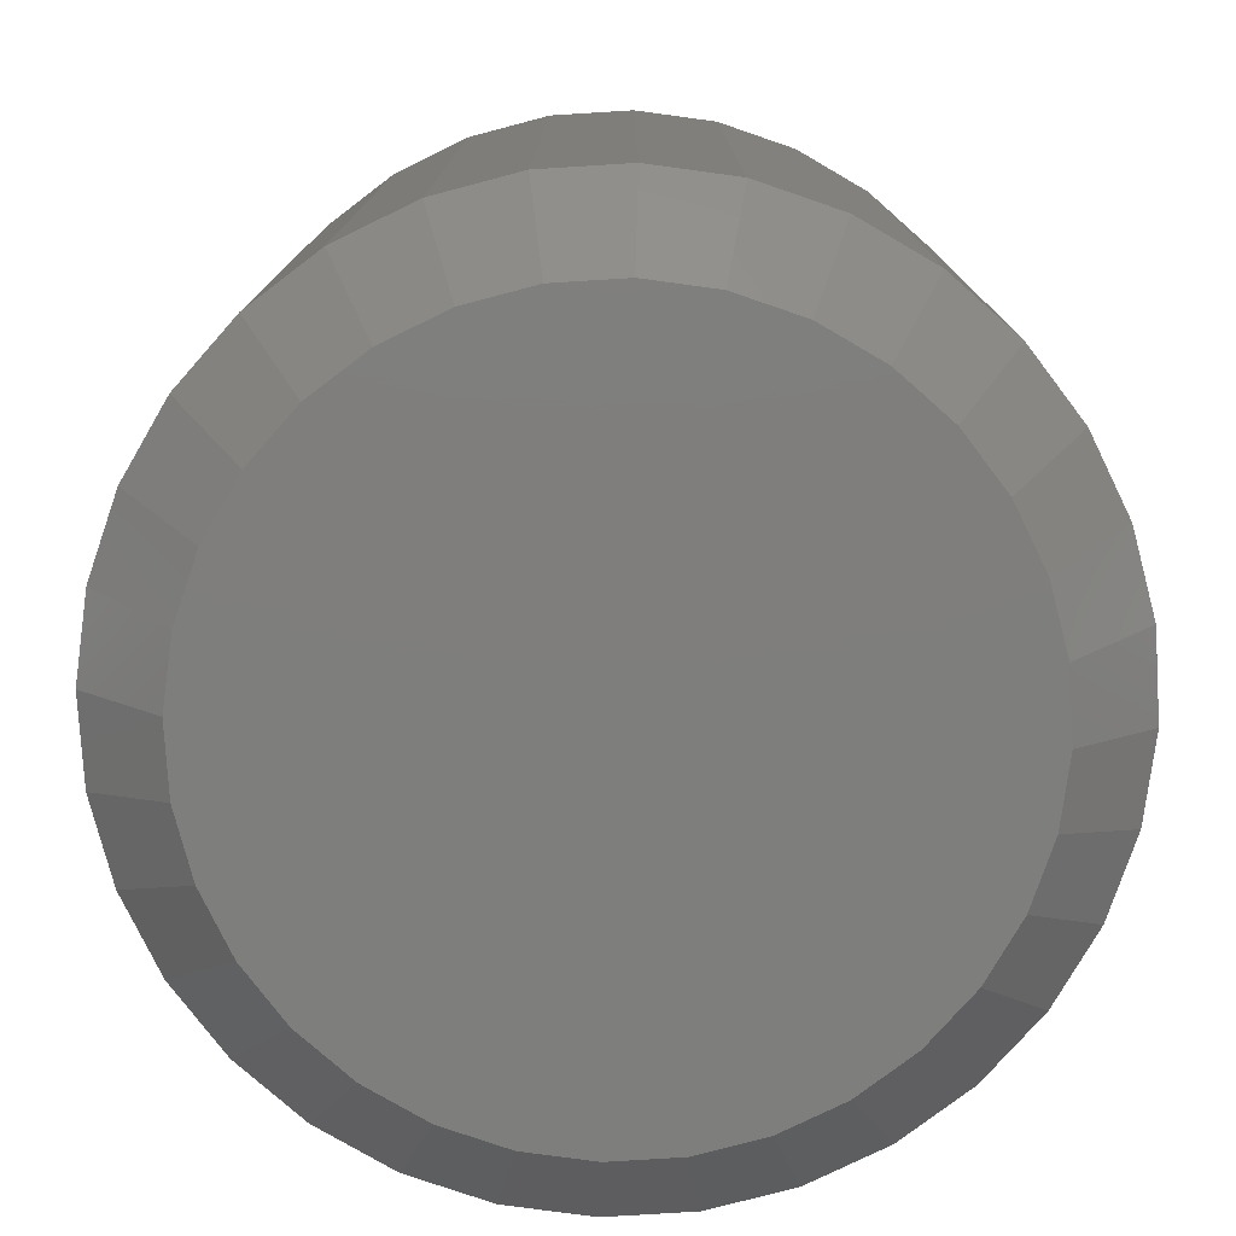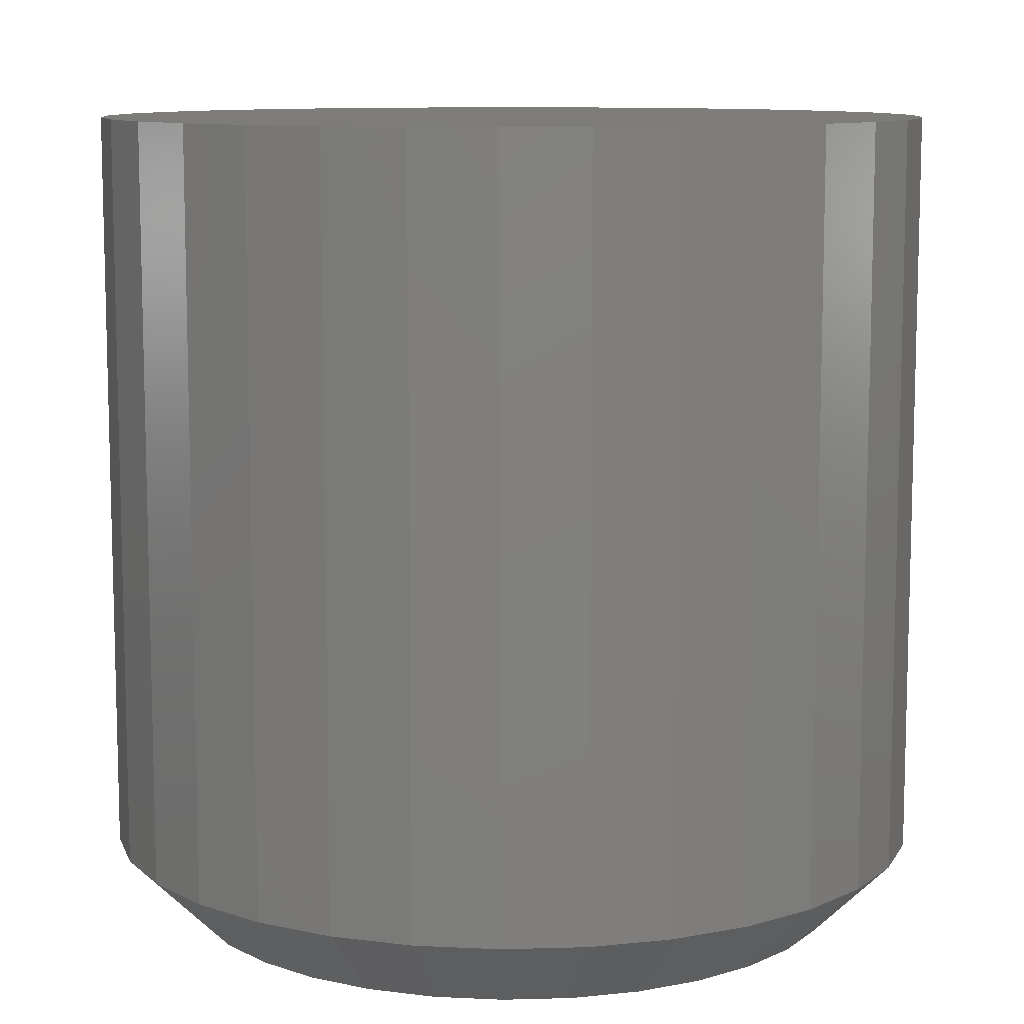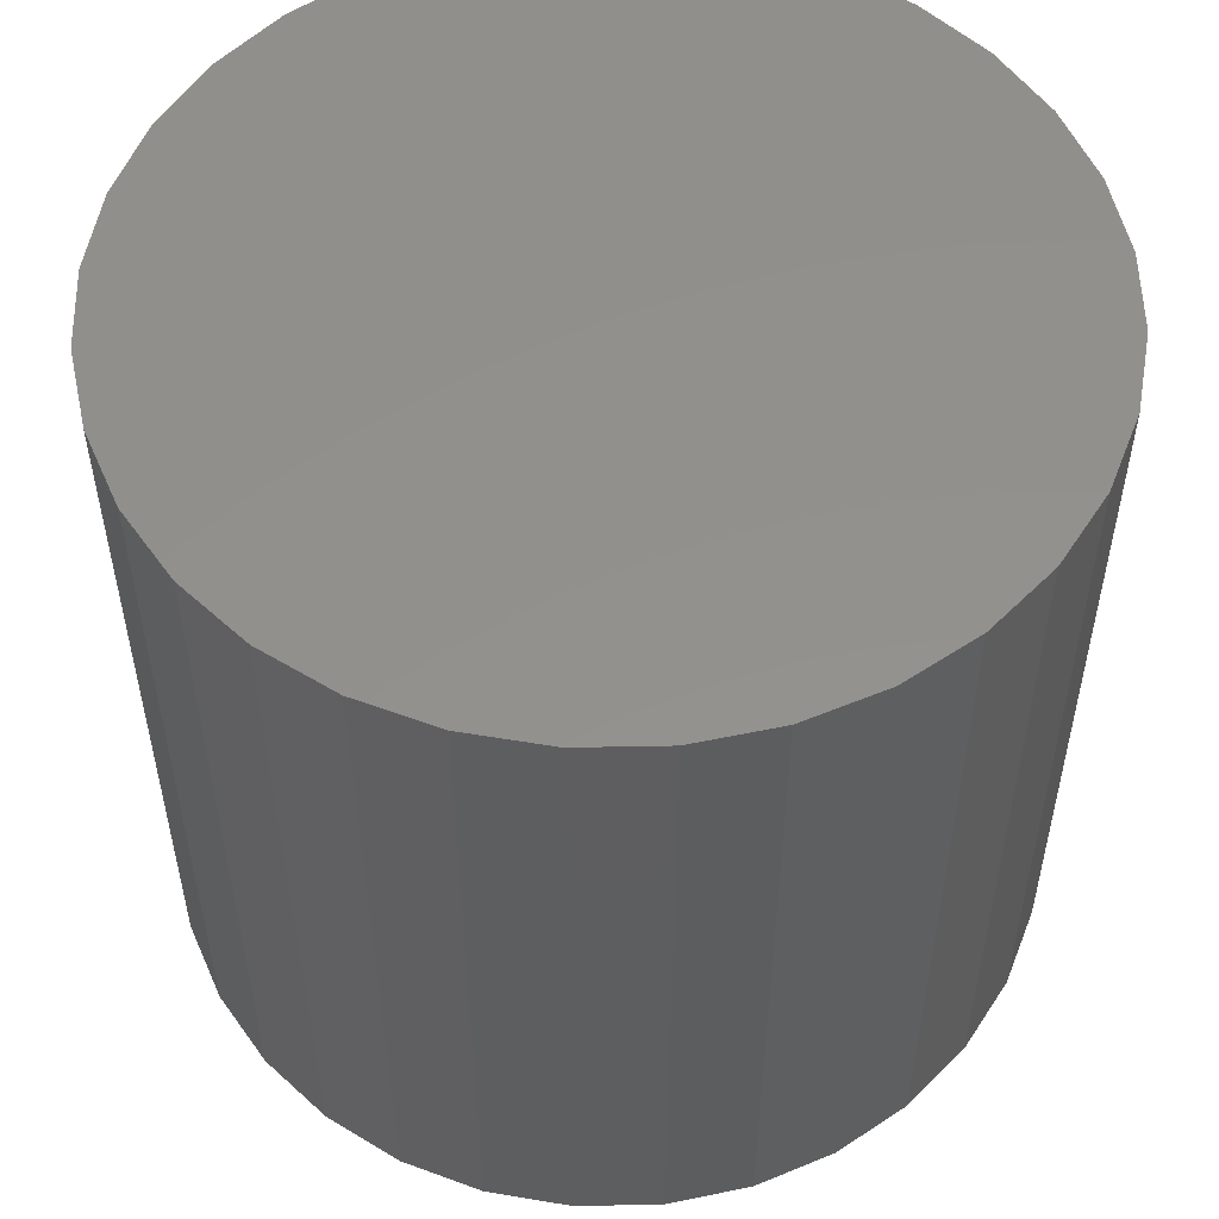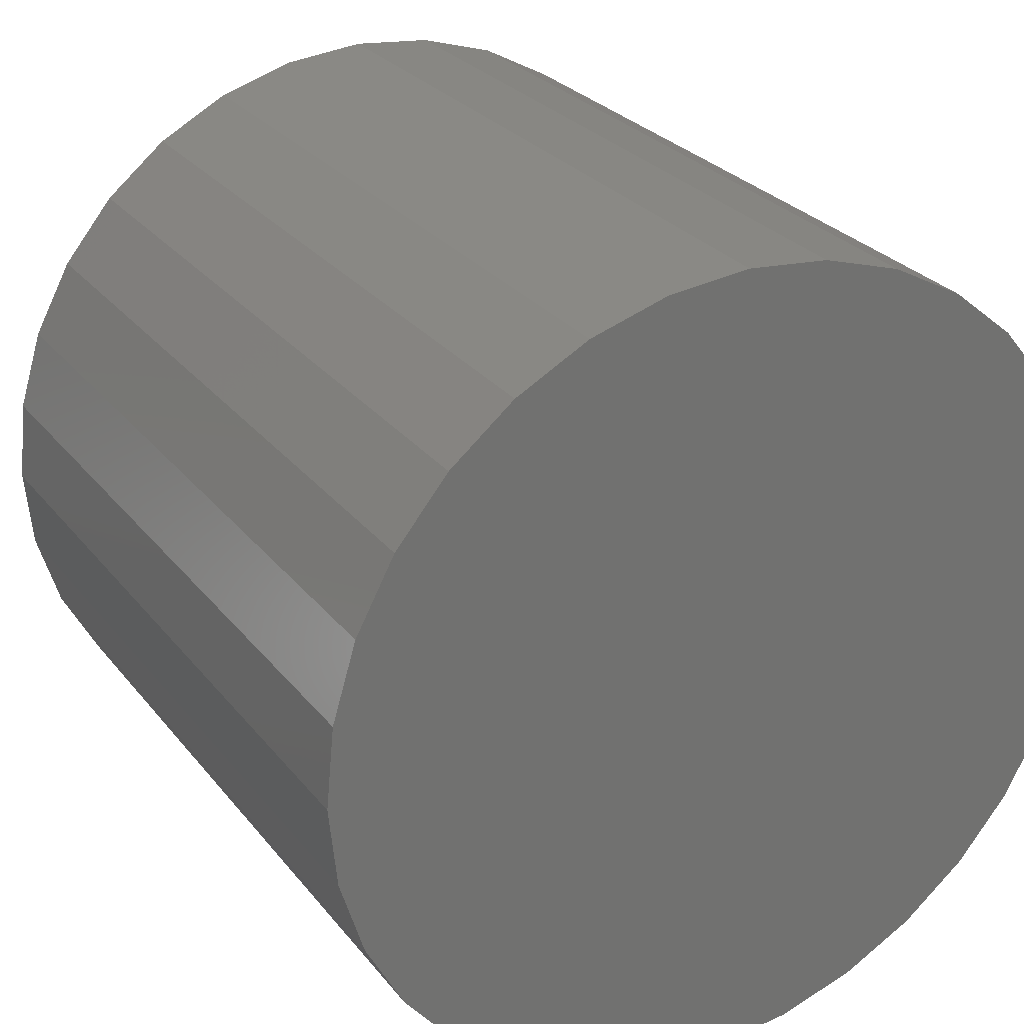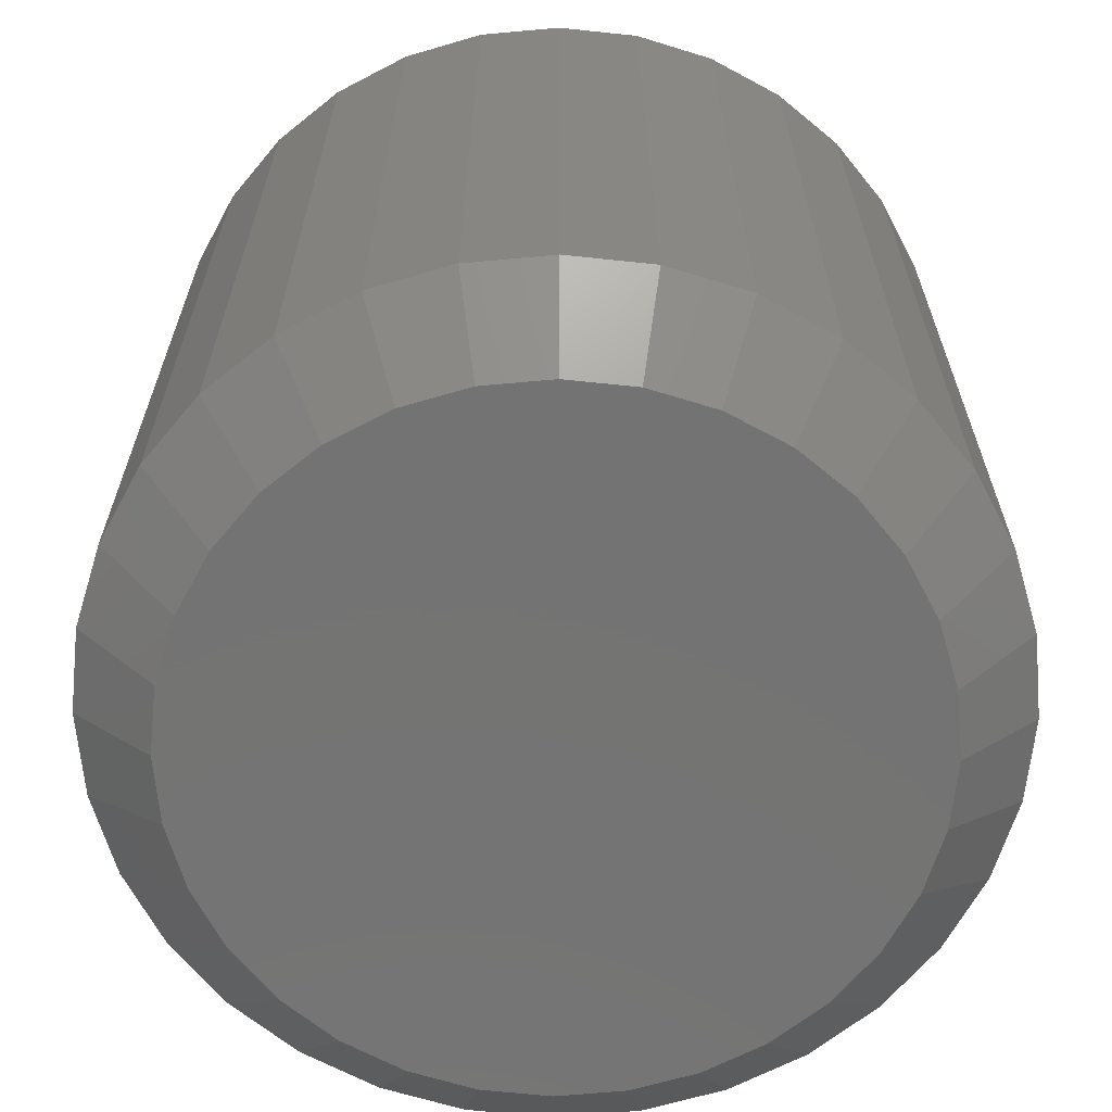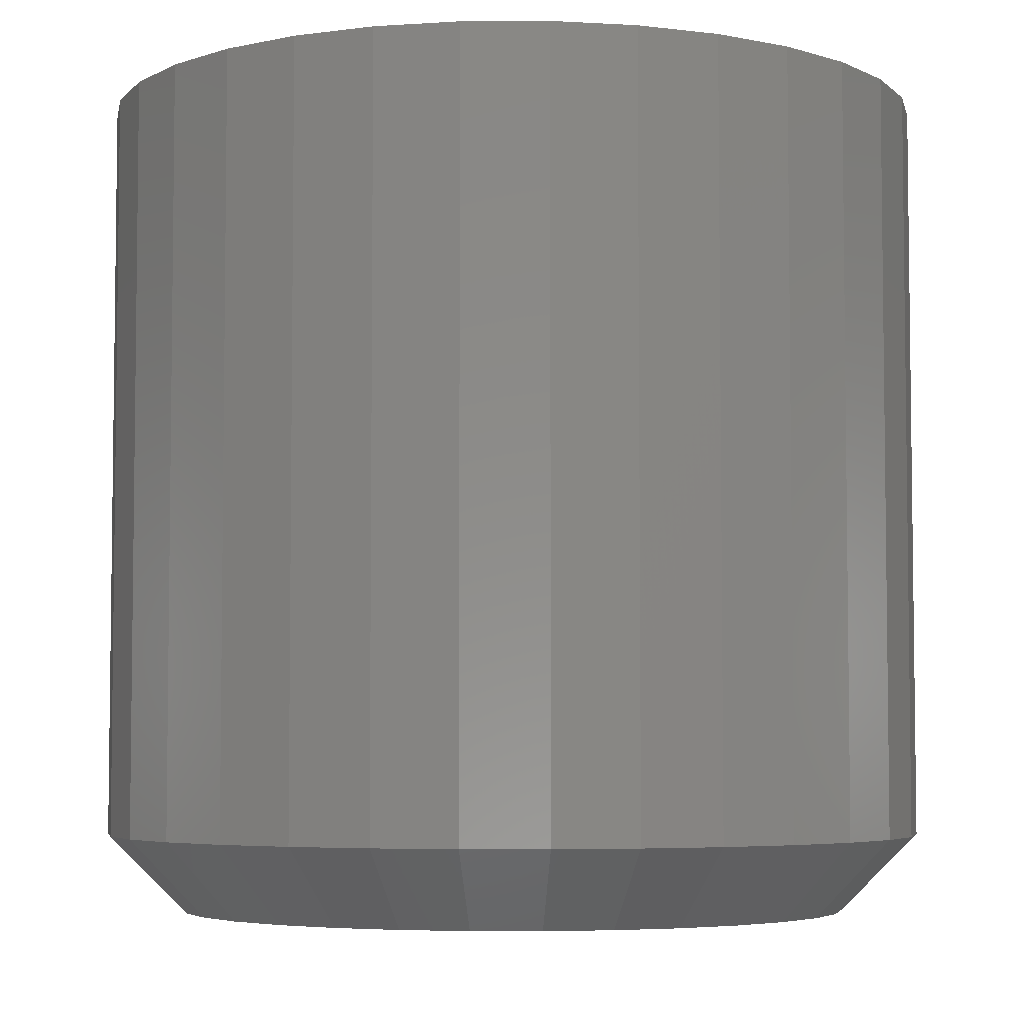
<metadata>
{"format":"stl","ext":"stl","renderer":"f3d","projection":"perspective","resolution":1024,"background":"white","views":[{"elev":-78.0,"azim":110.4,"up":"+Z"},{"elev":9.9,"azim":-21.0,"up":"+Z"},{"elev":54.3,"azim":83.2,"up":"+Z"},{"elev":27.0,"azim":-29.6,"up":"+Y"},{"elev":-65.7,"azim":112.1,"up":"+Z"},{"elev":-4.9,"azim":51.5,"up":"+Z"}]}
</metadata>
<code>
# stl→obj: 96 verts, 188 faces
v 0.003947 0.3086 0
v 0.06416 0.3027 0
v -0.05626 0.3027 0
v 0.003947 -0.3086 0
v -0.05626 -0.3027 0
v 0.06416 -0.3027 0
v -0.1142 -0.2851 0
v 0.1221 -0.2851 0
v -0.1675 -0.2566 0
v 0.1754 -0.2566 0
v -0.2143 -0.2182 0
v 0.2222 -0.2182 0
v -0.2527 -0.1715 0
v 0.2606 -0.1715 0
v -0.2812 -0.1181 0
v 0.2891 -0.1181 0
v -0.2988 -0.06021 0
v 0.3067 -0.06021 0
v -0.3047 -1.133e-16 0
v 0.3126 -3.637e-16 0
v -0.2988 0.06021 0
v 0.3067 0.06021 0
v -0.2812 0.1181 0
v 0.2891 0.1181 0
v -0.2527 0.1715 0
v 0.2606 0.1715 0
v -0.2143 0.2182 0
v 0.2222 0.2182 0
v -0.1675 0.2566 0
v 0.1754 0.2566 0
v -0.1142 0.2851 0
v 0.1221 0.2851 0
v 0.3829 -4.294e-16 0.07031
v 0.3829 0 0.75
v 0.3756 -0.07393 0.07031
v 0.3756 -0.07393 0.75
v 0.354 -0.145 0.07031
v 0.354 -0.145 0.75
v 0.319 -0.2105 0.07031
v 0.319 -0.2105 0.75
v 0.2719 -0.268 0.07031
v 0.2719 -0.268 0.75
v 0.2145 -0.3151 0.07031
v 0.2145 -0.3151 0.75
v 0.149 -0.3501 0.07031
v 0.149 -0.3501 0.75
v 0.07788 -0.3717 0.07031
v 0.07788 -0.3717 0.75
v 0.003947 -0.3789 0.07031
v 0.003947 -0.3789 0.75
v -0.06998 -0.3717 0.07031
v -0.06998 -0.3717 0.75
v -0.1411 -0.3501 0.07031
v -0.1411 -0.3501 0.75
v -0.2066 -0.3151 0.07031
v -0.2066 -0.3151 0.75
v -0.264 -0.268 0.07031
v -0.264 -0.268 0.75
v -0.3111 -0.2105 0.07031
v -0.3111 -0.2105 0.75
v -0.3462 -0.145 0.07031
v -0.3462 -0.145 0.75
v -0.3677 -0.07393 0.07031
v -0.3677 -0.07393 0.75
v -0.375 4.641e-17 0.07031
v -0.375 4.641e-17 0.75
v -0.3677 0.07393 0.07031
v -0.3677 0.07393 0.75
v -0.3462 0.145 0.07031
v -0.3462 0.145 0.75
v -0.3111 0.2105 0.07031
v -0.3111 0.2105 0.75
v -0.264 0.268 0.07031
v -0.264 0.268 0.75
v -0.2066 0.3151 0.07031
v -0.2066 0.3151 0.75
v -0.1411 0.3501 0.07031
v -0.1411 0.3501 0.75
v -0.06998 0.3717 0.07031
v -0.06998 0.3717 0.75
v 0.003947 0.3789 0.07031
v 0.003947 0.3789 0.75
v 0.07788 0.3717 0.07031
v 0.07788 0.3717 0.75
v 0.149 0.3501 0.07031
v 0.149 0.3501 0.75
v 0.2145 0.3151 0.07031
v 0.2145 0.3151 0.75
v 0.2719 0.268 0.07031
v 0.2719 0.268 0.75
v 0.319 0.2105 0.07031
v 0.319 0.2105 0.75
v 0.354 0.145 0.07031
v 0.354 0.145 0.75
v 0.3756 0.07393 0.07031
v 0.3756 0.07393 0.75
f 1 2 3
f 4 5 6
f 6 5 7
f 6 7 8
f 8 7 9
f 8 9 10
f 10 9 11
f 10 11 12
f 12 11 13
f 12 13 14
f 14 13 15
f 14 15 16
f 16 15 17
f 16 17 18
f 18 17 19
f 18 19 20
f 20 19 21
f 20 21 22
f 22 21 23
f 22 23 24
f 24 23 25
f 24 25 26
f 26 25 27
f 26 27 28
f 28 27 29
f 28 29 30
f 30 29 31
f 30 31 32
f 32 31 3
f 32 3 2
f 33 34 35
f 35 34 36
f 35 36 37
f 37 36 38
f 37 38 39
f 39 38 40
f 39 40 41
f 41 40 42
f 41 42 43
f 43 42 44
f 43 44 45
f 45 44 46
f 45 46 47
f 47 46 48
f 47 48 49
f 49 48 50
f 49 50 51
f 51 50 52
f 51 52 53
f 53 52 54
f 53 54 55
f 55 54 56
f 55 56 57
f 57 56 58
f 57 58 59
f 59 58 60
f 59 60 61
f 61 60 62
f 61 62 63
f 63 62 64
f 63 64 65
f 65 64 66
f 65 66 67
f 67 66 68
f 67 68 69
f 69 68 70
f 69 70 71
f 71 70 72
f 71 72 73
f 73 72 74
f 73 74 75
f 75 74 76
f 75 76 77
f 77 76 78
f 77 78 79
f 79 78 80
f 79 80 81
f 81 80 82
f 81 82 83
f 83 82 84
f 83 84 85
f 85 84 86
f 85 86 87
f 87 86 88
f 87 88 89
f 89 88 90
f 89 90 91
f 91 90 92
f 91 92 93
f 93 92 94
f 93 94 95
f 95 94 96
f 95 96 33
f 33 96 34
f 49 5 4
f 4 47 49
f 9 55 11
f 11 55 57
f 11 57 13
f 13 57 59
f 13 59 15
f 15 59 61
f 15 61 17
f 17 61 63
f 17 63 19
f 19 63 65
f 43 10 41
f 41 10 12
f 41 12 39
f 39 12 14
f 39 14 37
f 37 14 16
f 37 16 35
f 35 16 18
f 35 18 33
f 33 18 20
f 55 9 53
f 53 9 7
f 53 7 51
f 51 7 5
f 51 5 49
f 10 43 8
f 8 43 45
f 8 45 6
f 6 45 47
f 6 47 4
f 81 2 1
f 1 79 81
f 30 87 28
f 28 87 89
f 28 89 26
f 26 89 91
f 26 91 24
f 24 91 93
f 24 93 22
f 22 93 95
f 22 95 20
f 20 95 33
f 75 29 73
f 73 29 27
f 73 27 71
f 71 27 25
f 71 25 69
f 69 25 23
f 69 23 67
f 67 23 21
f 67 21 65
f 65 21 19
f 87 30 85
f 85 30 32
f 85 32 83
f 83 32 2
f 83 2 81
f 29 75 31
f 31 75 77
f 31 77 3
f 3 77 79
f 3 79 1
f 80 84 82
f 84 80 86
f 86 80 78
f 86 78 88
f 88 78 76
f 88 76 90
f 90 76 74
f 90 74 92
f 92 74 72
f 92 72 94
f 94 72 70
f 94 70 96
f 96 70 68
f 96 68 34
f 34 68 66
f 34 66 36
f 36 66 64
f 36 64 38
f 38 64 62
f 38 62 40
f 40 62 60
f 40 60 42
f 42 60 58
f 42 58 44
f 44 58 56
f 44 56 46
f 46 56 54
f 46 54 48
f 48 54 52
f 48 52 50

</code>
